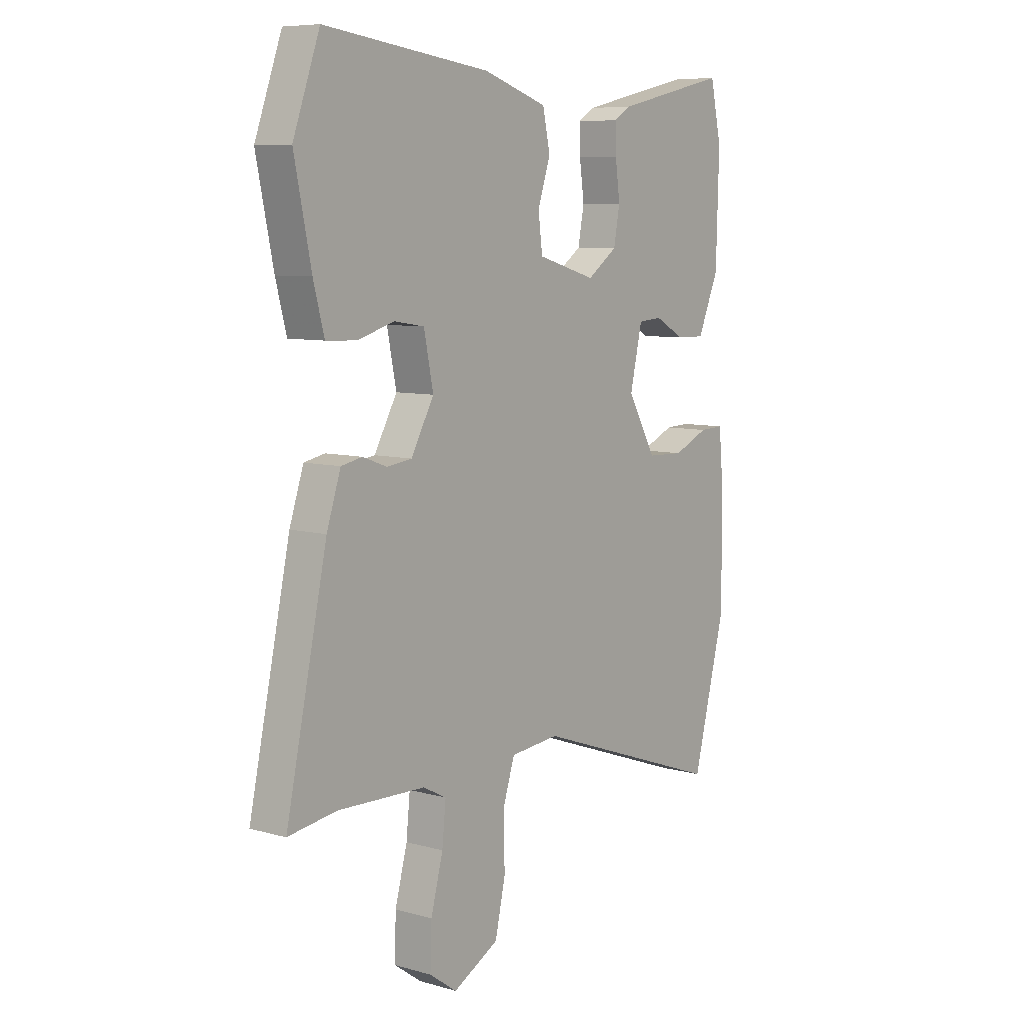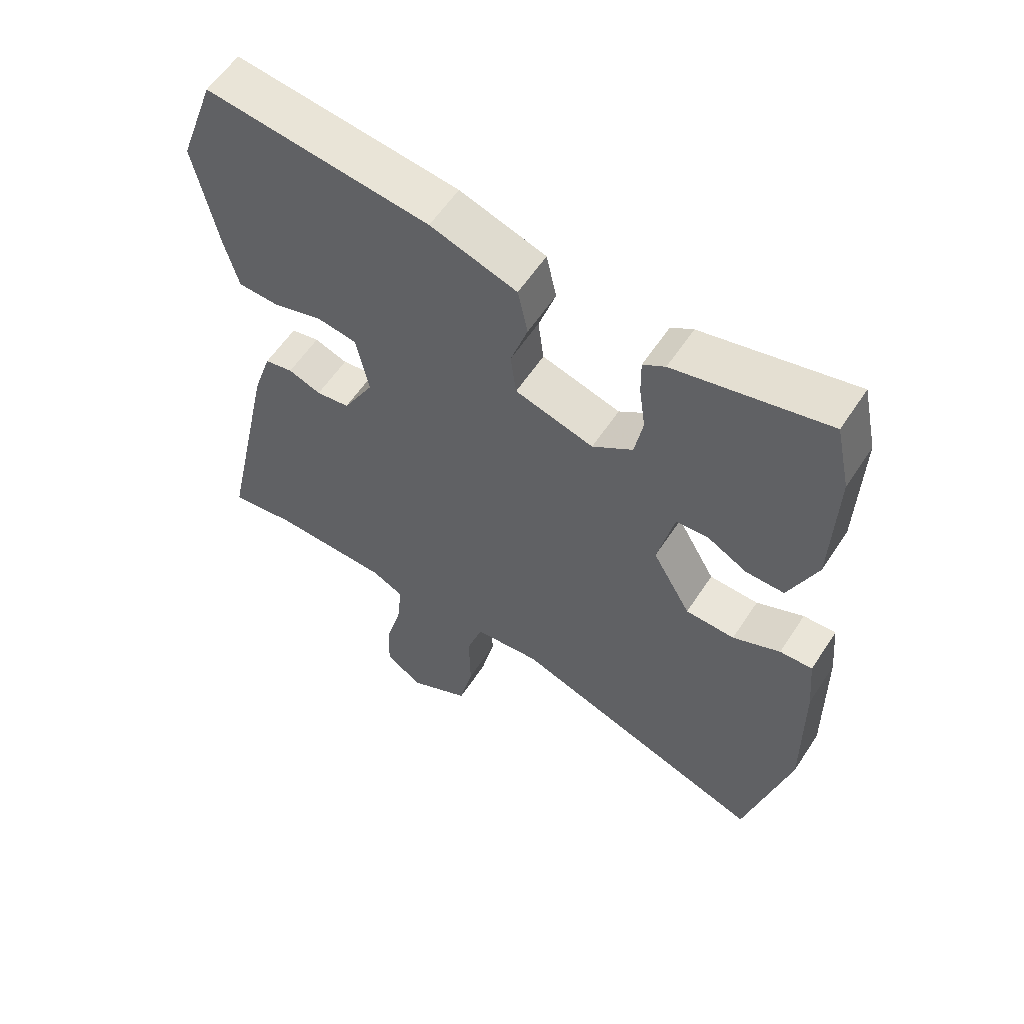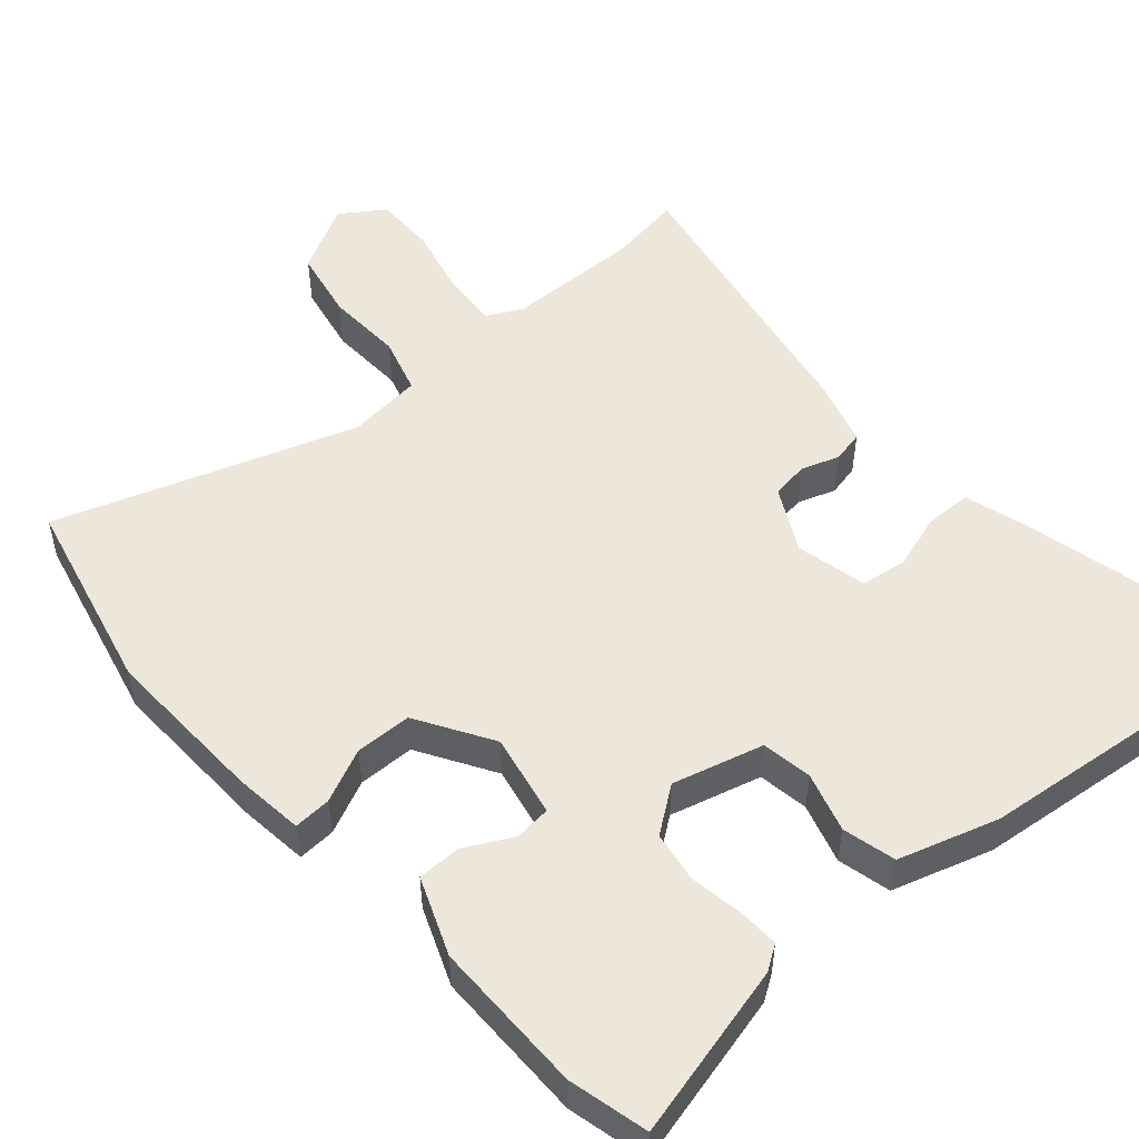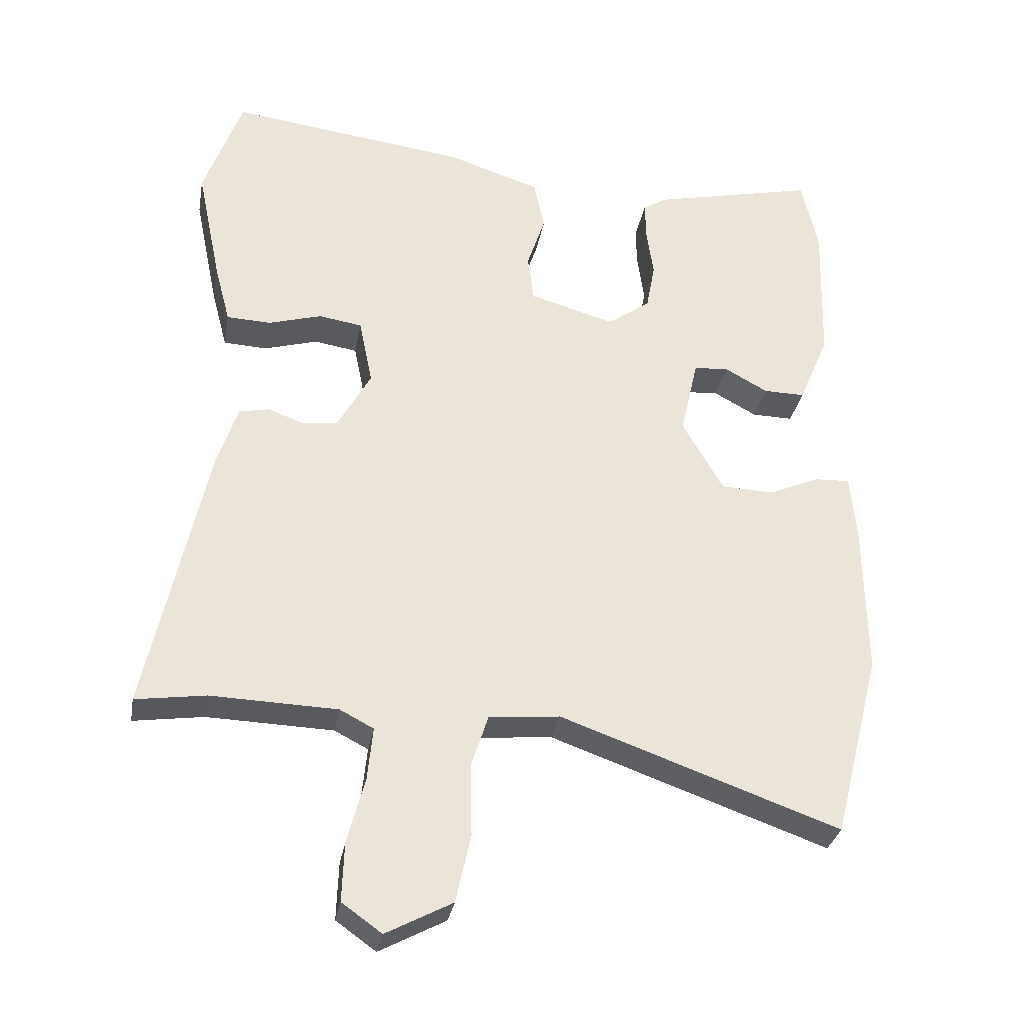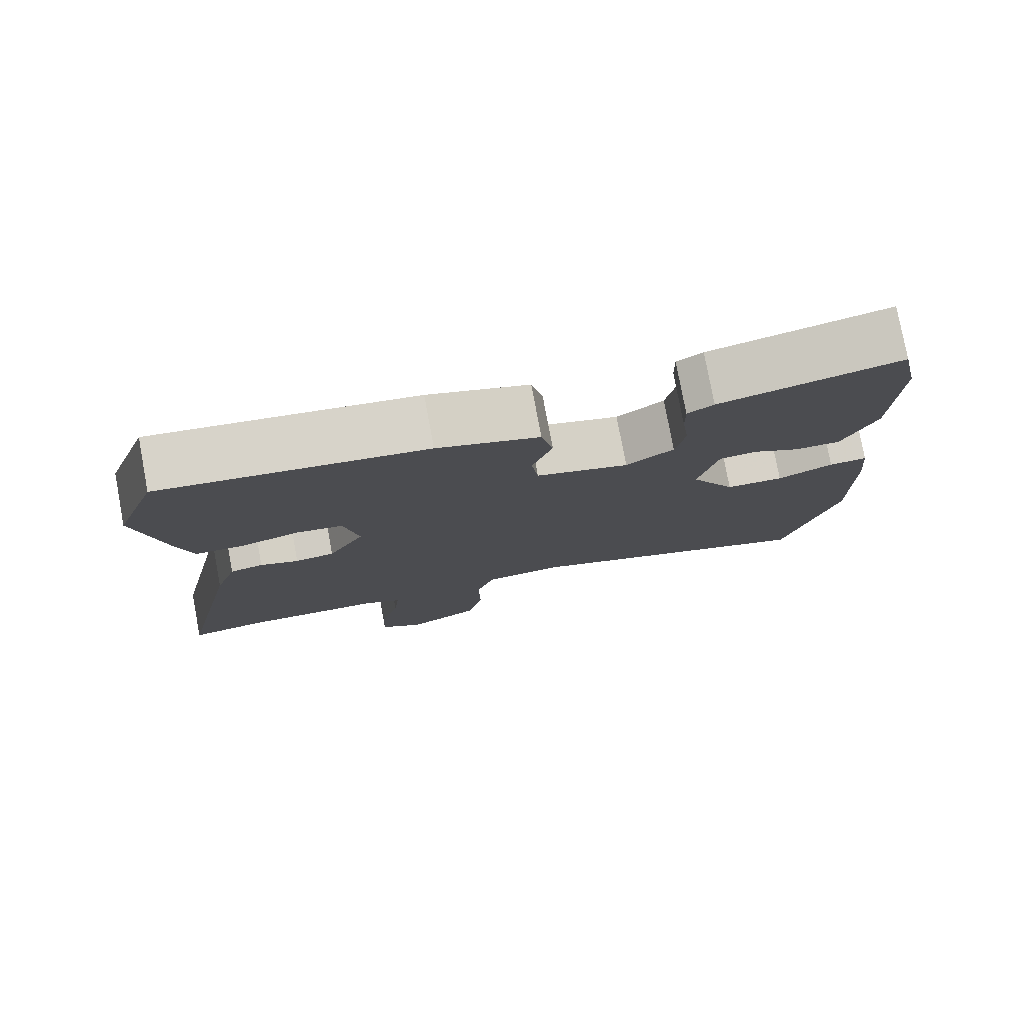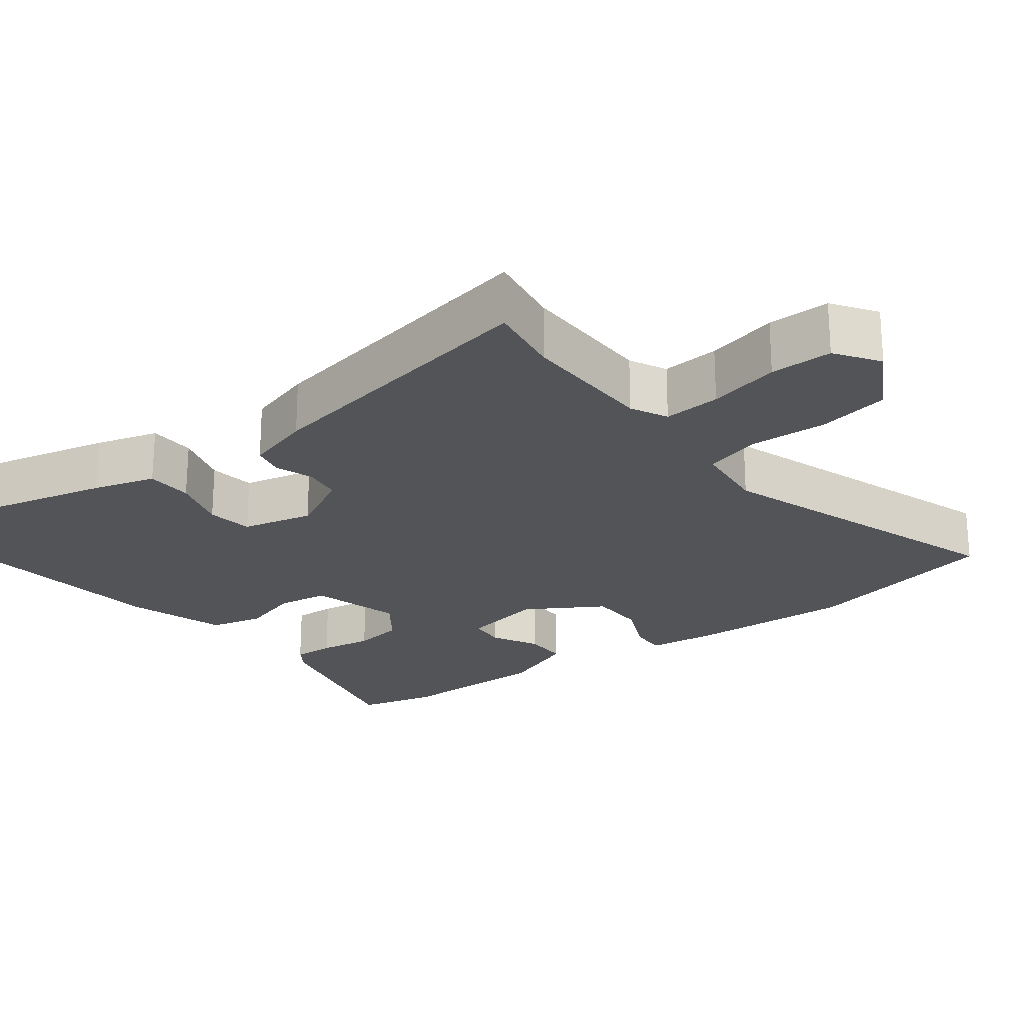
<metadata>
{"format":"obj","ext":"obj","renderer":"f3d","projection":"perspective","resolution":1024,"background":"white","views":[{"elev":7.9,"azim":127.9,"up":"+Z"},{"elev":58.3,"azim":-147.0,"up":"+Z"},{"elev":51.1,"azim":-42.4,"up":"+Y"},{"elev":-31.2,"azim":170.0,"up":"+Z"},{"elev":78.5,"azim":169.4,"up":"+Z"},{"elev":-23.0,"azim":126.0,"up":"+Y"}]}
</metadata>
<code>
v 0.469 0.07 0.585
v 0.526 0.07 0.426
v 0.49 0.07 0.252
v 0.467 0.07 0.165
v 0.402 0.07 0.162
v 0.323 0.07 0.185
v 0.259 0.07 0.175
v 0.239 0.07 0.076
v 0.288 0.07 -0.012
v 0.341 0.07 -0.019
v 0.393 0.07 0
v 0.438 0.07 -0.009
v 0.468 0.07 -0.1
v 0.556 0.07 -0.508
v 0.452 0.07 -0.493
v 0.265 0.07 -0.499
v 0.215 0.07 -0.525
v 0.223 0.07 -0.604
v 0.249 0.07 -0.702
v 0.252 0.07 -0.788
v 0.193 0.07 -0.83
v 0.095 0.07 -0.778
v 0.073 0.07 -0.679
v 0.075 0.07 -0.571
v 0.05 0.07 -0.493
v -0.055 0.07 -0.483
v -0.467 0.07 -0.629
v -0.537 0.07 -0.355
v -0.534 0.07 -0.126
v -0.525 0.07 -0.03
v -0.473 0.07 -0.032
v -0.398 0.07 -0.065
v -0.32 0.07 -0.062
v -0.259 0.07 0.044
v -0.285 0.07 0.159
v -0.336 0.07 0.163
v -0.4 0.07 0.128
v -0.461 0.07 0.127
v -0.506 0.07 0.233
v -0.512 0.07 0.445
v -0.488 0.07 0.555
v -0.246 0.07 0.5
v -0.211 0.07 0.478
v -0.212 0.07 0.421
v -0.222 0.07 0.348
v -0.209 0.07 0.278
v -0.145 0.07 0.233
v -0.02 0.07 0.269
v -0.011 0.07 0.339
v -0.038 0.07 0.421
v -0.022 0.07 0.495
v 0.115 0.07 0.54
v 0.469 0 0.585
v 0.526 0 0.426
v 0.49 0 0.252
v 0.467 0 0.165
v 0.402 0 0.162
v 0.323 0 0.185
v 0.259 0 0.175
v 0.239 0 0.076
v 0.288 0 -0.012
v 0.341 0 -0.019
v 0.393 0 0
v 0.438 0 -0.009
v 0.468 0 -0.1
v 0.556 0 -0.508
v 0.452 0 -0.493
v 0.265 0 -0.499
v 0.215 0 -0.525
v 0.223 0 -0.604
v 0.249 0 -0.702
v 0.252 0 -0.788
v 0.193 0 -0.83
v 0.095 0 -0.778
v 0.073 0 -0.679
v 0.075 0 -0.571
v 0.05 0 -0.493
v -0.055 0 -0.483
v -0.467 0 -0.629
v -0.537 0 -0.355
v -0.534 0 -0.126
v -0.525 0 -0.03
v -0.473 0 -0.032
v -0.398 0 -0.065
v -0.32 0 -0.062
v -0.259 0 0.044
v -0.285 0 0.159
v -0.336 0 0.163
v -0.4 0 0.128
v -0.461 0 0.127
v -0.506 0 0.233
v -0.512 0 0.445
v -0.488 0 0.555
v -0.246 0 0.5
v -0.211 0 0.478
v -0.212 0 0.421
v -0.222 0 0.348
v -0.209 0 0.278
v -0.145 0 0.233
v -0.02 0 0.269
v -0.011 0 0.339
v -0.038 0 0.421
v -0.022 0 0.495
v 0.115 0 0.54
f 4 5 6
f 3 4 6
f 2 3 6
f 1 2 6
f 52 1 6
f 51 52 6
f 50 51 6
f 49 50 6
f 48 49 6 7
f 47 48 7 8
f 43 44 45
f 42 43 45
f 41 42 45
f 40 41 45
f 39 40 45
f 38 39 45
f 37 38 45
f 36 37 45
f 35 36 45 46
f 34 35 46 47
f 30 31 32
f 29 30 32
f 28 29 32
f 27 28 32
f 26 27 32
f 25 26 32 33
f 22 23 24
f 21 22 24
f 20 21 24
f 19 20 24
f 18 19 24
f 17 18 24 25
f 47 8 9
f 34 47 9
f 33 34 9
f 25 33 9
f 17 25 9
f 16 17 9
f 13 14 15
f 12 13 15
f 11 12 15
f 10 11 15
f 9 10 15 16
f 58 57 56
f 58 56 55
f 58 55 54
f 58 54 53
f 58 53 104
f 58 104 103
f 58 103 102
f 58 102 101
f 59 58 101 100
f 60 59 100 99
f 97 96 95
f 97 95 94
f 97 94 93
f 97 93 92
f 97 92 91
f 97 91 90
f 97 90 89
f 97 89 88
f 98 97 88 87
f 99 98 87 86
f 84 83 82
f 84 82 81
f 84 81 80
f 84 80 79
f 84 79 78
f 85 84 78 77
f 76 75 74
f 76 74 73
f 76 73 72
f 76 72 71
f 76 71 70
f 77 76 70 69
f 61 60 99
f 61 99 86
f 61 86 85
f 61 85 77
f 61 77 69
f 61 69 68
f 67 66 65
f 67 65 64
f 67 64 63
f 67 63 62
f 68 67 62 61
f 1 53 54 2
f 2 54 55 3
f 3 55 56 4
f 4 56 57 5
f 5 57 58 6
f 6 58 59 7
f 7 59 60 8
f 8 60 61 9
f 9 61 62 10
f 10 62 63 11
f 11 63 64 12
f 12 64 65 13
f 13 65 66 14
f 14 66 67 15
f 15 67 68 16
f 16 68 69 17
f 17 69 70 18
f 18 70 71 19
f 19 71 72 20
f 20 72 73 21
f 21 73 74 22
f 22 74 75 23
f 23 75 76 24
f 24 76 77 25
f 25 77 78 26
f 26 78 79 27
f 27 79 80 28
f 28 80 81 29
f 29 81 82 30
f 30 82 83 31
f 31 83 84 32
f 32 84 85 33
f 33 85 86 34
f 34 86 87 35
f 35 87 88 36
f 36 88 89 37
f 37 89 90 38
f 38 90 91 39
f 39 91 92 40
f 40 92 93 41
f 41 93 94 42
f 42 94 95 43
f 43 95 96 44
f 44 96 97 45
f 45 97 98 46
f 46 98 99 47
f 47 99 100 48
f 48 100 101 49
f 49 101 102 50
f 50 102 103 51
f 51 103 104 52
f 52 104 53 1

</code>
